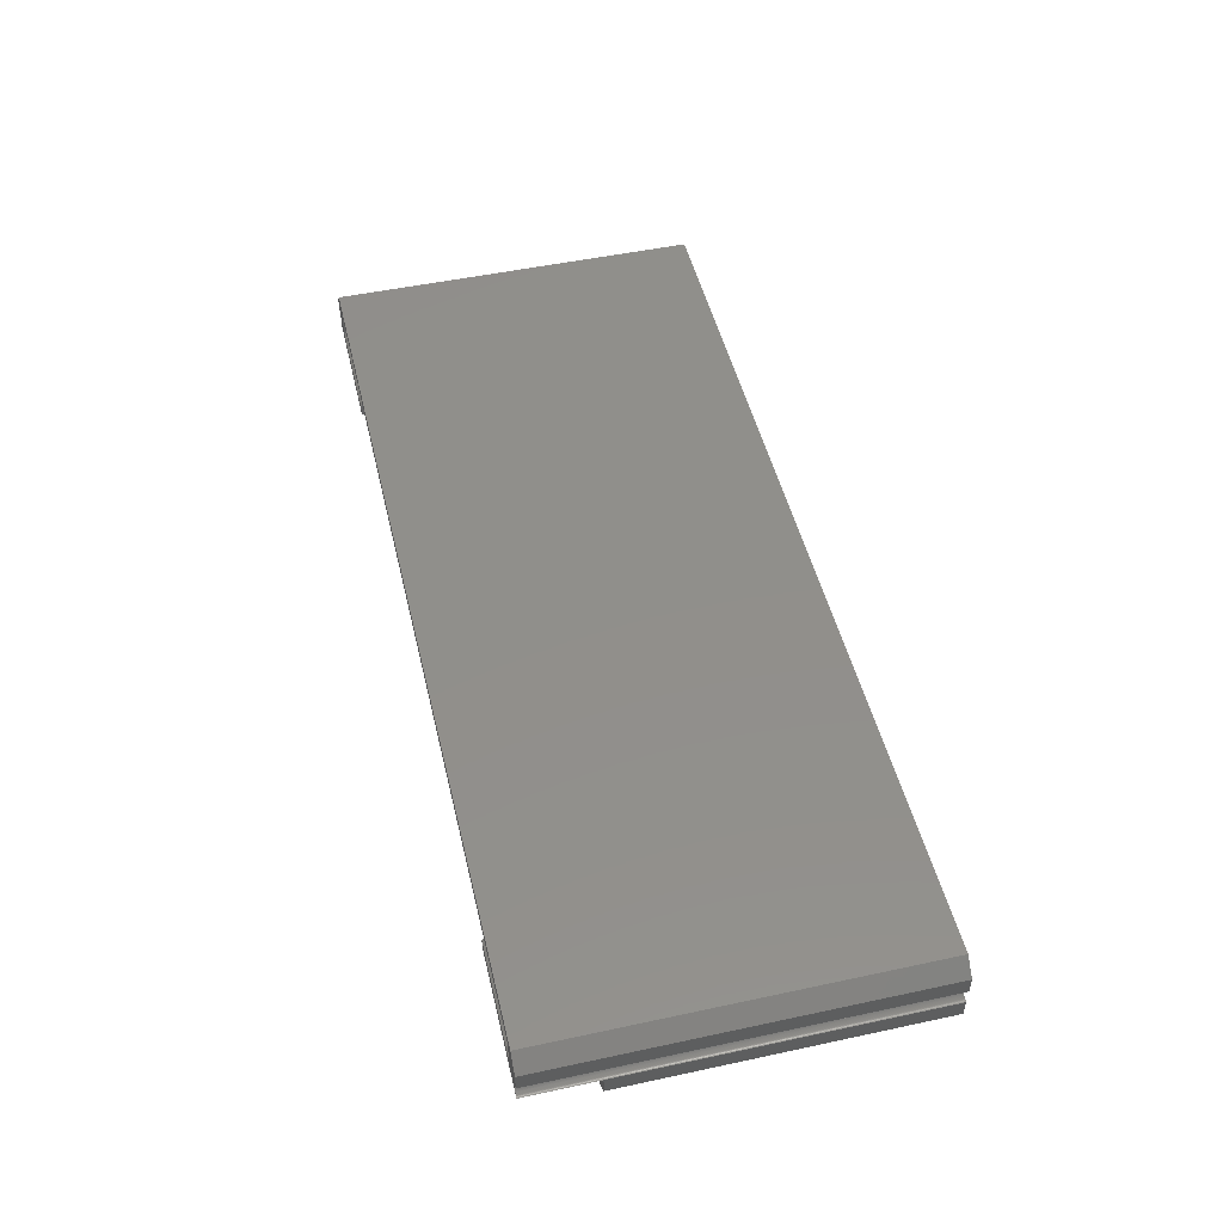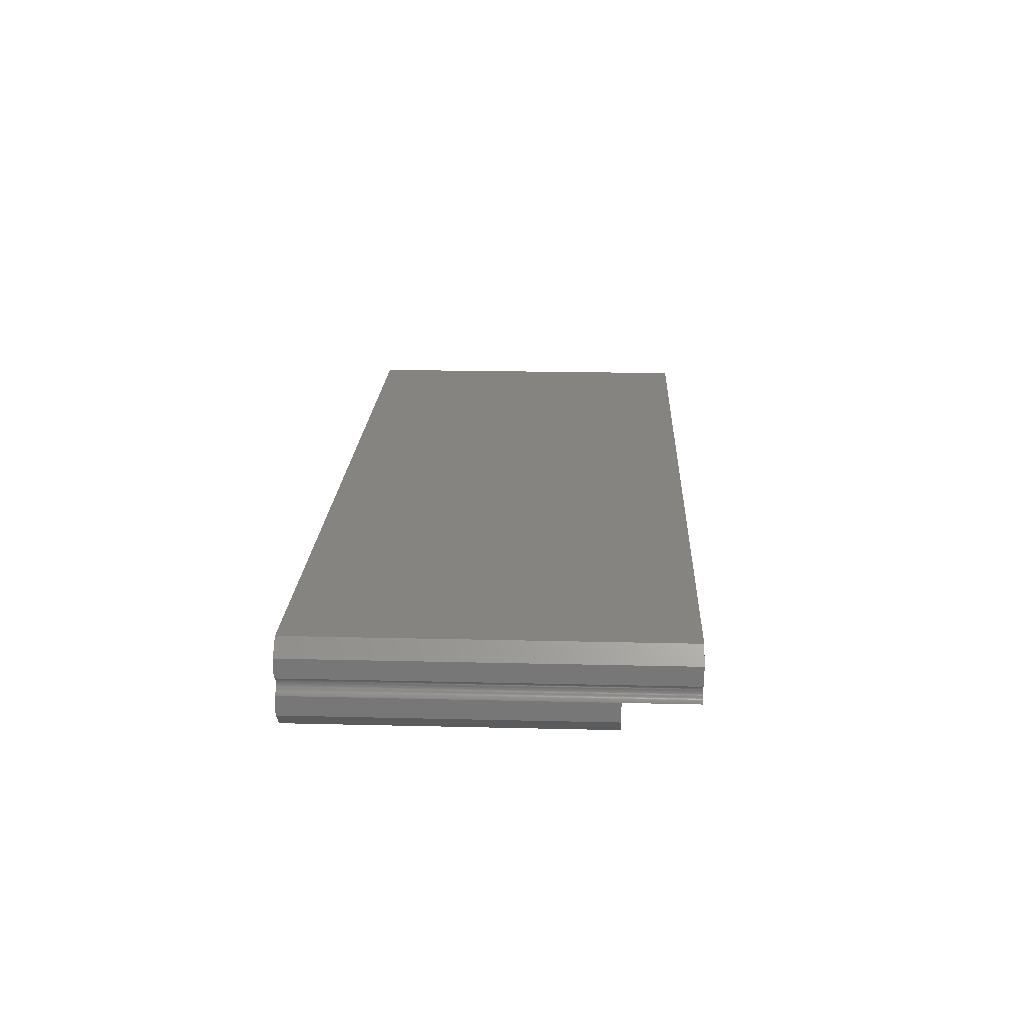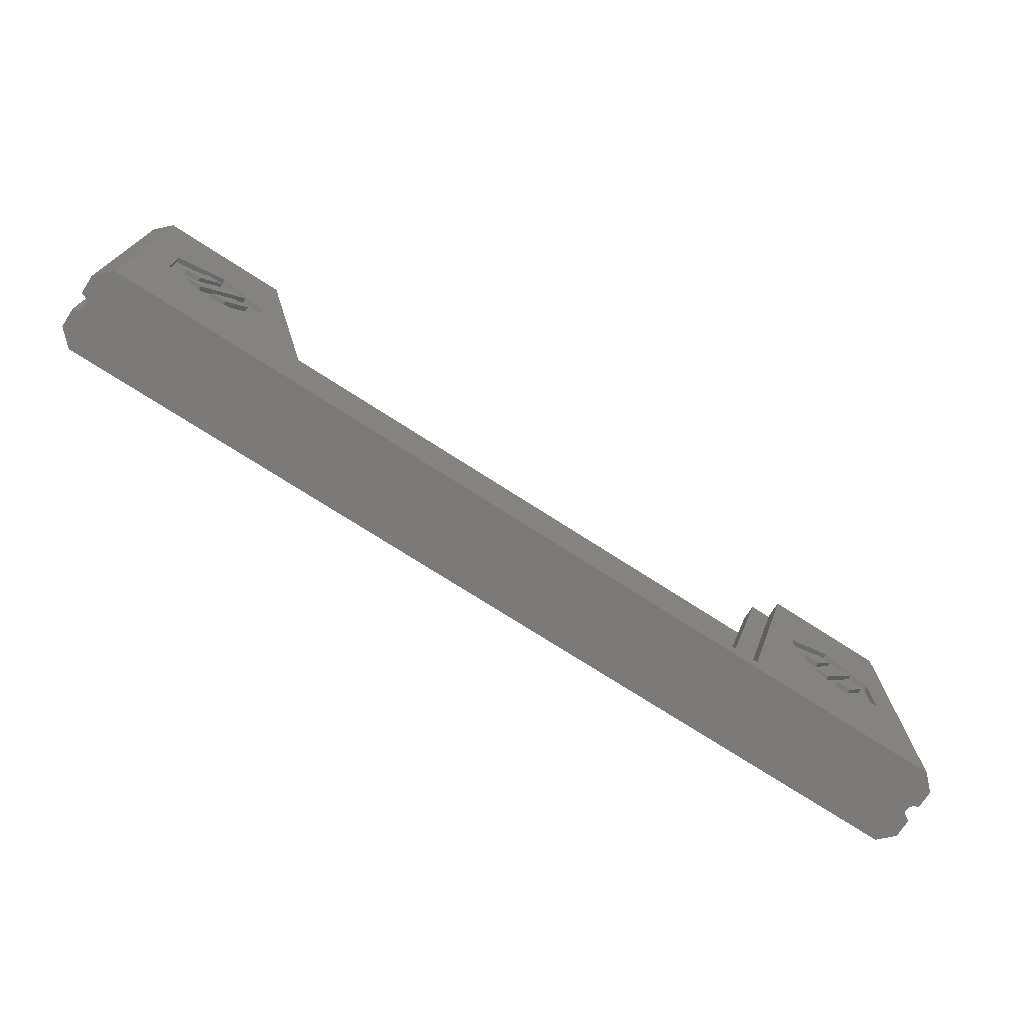
<metadata>
{"format":"stl","ext":"stl","renderer":"f3d","projection":"perspective","resolution":1024,"background":"white","views":[{"elev":49.7,"azim":76.7,"up":"+Y"},{"elev":19.6,"azim":-87.4,"up":"+Y"},{"elev":-73.7,"azim":-32.8,"up":"+Z"}]}
</metadata>
<code>
# stl→obj: 356 verts, 732 faces
v 0 0 43
v 4.8 0 42.23
v 4.03 0 43
v 0 0 0
v 127.2 0 42.23
v 132 0 43
v 128 0 43
v 132 0 0
v 129.9 2.4 43
v 4.03 0.77 43
v 128 0.77 43
v 2.121 2.4 43
v 0 0.2787 43
v 132 0.2787 43
v 129.9 2.4 -10
v 2.121 2.4 -10
v 0 0.2787 -10
v 0 -7.629e-07 0
v 0 -2.4 -10
v 0 -2.4 43
v 0 -7.629e-07 43
v 0 -4.8 0
v 0 -4.8 43
v 132 -7.629e-07 43
v 132 -2.4 43
v 132 -7.629e-07 0
v 132 0.2787 -10
v 132 -2.4 -10
v 132 -4.8 43
v 132 -4.8 0
v 130.8 -3.675 -10
v 130.8 -3.6 -10
v 130.8 -3.75 -10
v 1.191 -3.75 -10
v 130.8 -3.825 -10
v 1.179 -3.825 -10
v 130.8 -3.898 -10
v 1.162 -3.898 -10
v 130.9 -3.971 -10
v 1.141 -3.971 -10
v 130.9 -4.042 -10
v 1.116 -4.042 -10
v 130.9 -4.111 -10
v 1.086 -4.111 -10
v 130.9 -4.178 -10
v 1.052 -4.178 -10
v 131 -4.243 -10
v 1.013 -4.243 -10
v 131 -4.305 -10
v 0.9708 -4.305 -10
v 131.1 -4.365 -10
v 0.9246 -4.365 -10
v 131.1 -4.421 -10
v 0.8748 -4.421 -10
v 131.2 -4.475 -10
v 0.8215 -4.475 -10
v 131.2 -4.525 -10
v 0.7649 -4.525 -10
v 131.3 -4.571 -10
v 0.7053 -4.571 -10
v 131.4 -4.613 -10
v 0.643 -4.613 -10
v 131.4 -4.652 -10
v 0.5781 -4.652 -10
v 131.5 -4.686 -10
v 0.5109 -4.686 -10
v 131.6 -4.716 -10
v 0.4417 -4.716 -10
v 131.6 -4.741 -10
v 0.3708 -4.741 -10
v 131.7 -4.762 -10
v 0.2984 -4.762 -10
v 131.8 -4.779 -10
v 0.2249 -4.779 -10
v 131.8 -4.791 -10
v 0.1504 -4.791 -10
v 131.9 -4.798 -10
v 1.198 -3.675 -10
v 0.07535 -4.798 -10
v 132 -4.8 -10
v 1.2 -3.6 -10
v 1.821e-05 -4.8 -10
v 131.9 -2.402 -10
v 131.8 -2.409 -10
v 131.8 -2.421 -10
v 131.7 -2.438 -10
v 131.6 -2.459 -10
v 131.6 -2.484 -10
v 131.5 -2.514 -10
v 131.4 -2.548 -10
v 131.4 -2.587 -10
v 131.3 -2.629 -10
v 131.2 -2.675 -10
v 131.2 -2.725 -10
v 131.1 -2.779 -10
v 131.1 -2.835 -10
v 131 -2.895 -10
v 131 -2.957 -10
v 130.9 -3.022 -10
v 130.9 -3.089 -10
v 130.9 -3.158 -10
v 130.9 -3.229 -10
v 130.8 -3.302 -10
v 130.8 -3.375 -10
v 130.8 -3.45 -10
v 130.8 -3.525 -10
v 1.198 -3.525 -10
v 1.191 -3.45 -10
v 1.179 -3.375 -10
v 1.162 -3.302 -10
v 1.141 -3.229 -10
v 1.116 -3.158 -10
v 1.086 -3.089 -10
v 1.052 -3.022 -10
v 1.013 -2.957 -10
v 0.9708 -2.895 -10
v 0.9246 -2.835 -10
v 0.8748 -2.779 -10
v 0.8215 -2.725 -10
v 0.7649 -2.675 -10
v 0.7053 -2.629 -10
v 0.643 -2.587 -10
v 0.5781 -2.548 -10
v 0.5109 -2.514 -10
v 0.4417 -2.484 -10
v 0.3708 -2.459 -10
v 0.2984 -2.438 -10
v 0.2249 -2.421 -10
v 0.1504 -2.409 -10
v 0.07535 -2.402 -10
v 20 -4.8 43
v 30 -4.8 3
v 102 -4.8 3
v 112 -4.8 43
v 127.2 -7.629e-07 3
v 102 -2.4 3
v 127.2 -2.4 3
v 30 -2.4 3
v 4.8 -7.629e-07 3
v 4.8 -2.4 3
v 0.9708 -2.895 43
v 4.03 -3.17 43
v 4.03 -7.629e-07 43
v 1.198 -3.525 43
v 1.2 -3.6 43
v 1.191 -3.45 43
v 1.179 -3.375 43
v 1.162 -3.302 43
v 1.141 -3.229 43
v 1.116 -3.158 43
v 1.086 -3.089 43
v 1.052 -3.022 43
v 1.013 -2.957 43
v 0.9246 -2.835 43
v 0.8748 -2.779 43
v 0.8215 -2.725 43
v 0.7649 -2.675 43
v 0.7053 -2.629 43
v 0.643 -2.587 43
v 0.5781 -2.548 43
v 0.5109 -2.514 43
v 0.4417 -2.484 43
v 0.3708 -2.459 43
v 0.2984 -2.438 43
v 0.2249 -2.421 43
v 0.1504 -2.409 43
v 0.07535 -2.402 43
v 20 -3.17 43
v 1.198 -3.675 43
v 1.191 -3.75 43
v 1.179 -3.825 43
v 1.162 -3.898 43
v 1.141 -3.971 43
v 1.116 -4.042 43
v 1.086 -4.111 43
v 1.052 -4.178 43
v 1.013 -4.243 43
v 0.9708 -4.305 43
v 0.9246 -4.365 43
v 0.8748 -4.421 43
v 0.8215 -4.475 43
v 0.7649 -4.525 43
v 0.7053 -4.571 43
v 0.643 -4.613 43
v 0.5781 -4.652 43
v 0.5109 -4.686 43
v 0.4417 -4.716 43
v 0.3708 -4.741 43
v 0.2984 -4.762 43
v 0.2249 -4.779 43
v 0.1504 -4.791 43
v 0.07535 -4.798 43
v 20.19 -2.4 42.23
v 4.8 -2.4 42.23
v 131.9 -2.402 43
v 131.8 -2.409 43
v 131.8 -2.421 43
v 131.7 -2.438 43
v 131.6 -2.459 43
v 131.6 -2.484 43
v 131.5 -2.514 43
v 131.4 -2.548 43
v 131.4 -2.587 43
v 131.3 -2.629 43
v 128 -7.629e-07 43
v 131.2 -2.675 43
v 131.2 -2.725 43
v 131.1 -2.779 43
v 131.1 -2.835 43
v 131 -2.895 43
v 128 -3.17 43
v 131 -2.957 43
v 130.9 -3.022 43
v 130.9 -3.089 43
v 130.8 -3.45 43
v 130.8 -3.525 43
v 130.8 -3.375 43
v 130.8 -3.302 43
v 130.9 -3.229 43
v 130.9 -3.158 43
v 131.9 -4.798 43
v 130.8 -3.6 43
v 130.8 -3.675 43
v 130.8 -3.75 43
v 130.8 -3.825 43
v 130.8 -3.898 43
v 130.9 -3.971 43
v 130.9 -4.042 43
v 130.9 -4.111 43
v 130.9 -4.178 43
v 131 -4.243 43
v 131 -4.305 43
v 131.1 -4.365 43
v 131.1 -4.421 43
v 131.2 -4.475 43
v 131.2 -4.525 43
v 131.3 -4.571 43
v 131.4 -4.613 43
v 131.4 -4.652 43
v 131.5 -4.686 43
v 112 -3.17 43
v 131.6 -4.716 43
v 131.6 -4.741 43
v 131.7 -4.762 43
v 131.8 -4.779 43
v 131.8 -4.791 43
v 111.8 -2.4 42.23
v 127.2 -2.4 42.23
v 1.821e-05 -4.8 0
v 127.2 -7.629e-07 42.23
v 4.8 -7.629e-07 42.23
v 2.121 -9.6 33
v 13.25 -9.6 20
v 20 -9.6 33
v 6.409 -9.6 16.24
v 6.409 -9.6 8.761
v 2.121 -9.6 -10
v 13.24 -9.6 5
v 30 -9.6 -7
v 102 -9.6 -7
v 20.1 -9.6 16.23
v 20.1 -9.6 8.748
v 112 -9.6 33
v 118.7 -9.6 20
v 129.9 -9.6 33
v 111.9 -9.6 16.24
v 111.9 -9.6 8.761
v 118.7 -9.6 5
v 125.6 -9.6 16.23
v 125.6 -9.6 8.748
v 129.9 -9.6 -10
v 11.44 -9.6 8.355
v 15.07 -9.6 16.64
v 9.333 -9.6 8.355
v 17.2 -9.6 16.64
v 15.29 -9.6 8.355
v 16.05 -9.6 12.53
v 13.16 -9.6 8.355
v 18.2 -9.6 12.53
v 116.9 -9.6 8.355
v 120.6 -9.6 16.64
v 114.8 -9.6 8.355
v 122.7 -9.6 16.64
v 120.8 -9.6 8.355
v 121.5 -9.6 12.53
v 118.6 -9.6 8.355
v 123.7 -9.6 12.53
v 10.5 -9.6 12.5
v 11.23 -9.6 16.64
v 8.36 -9.6 12.5
v 13.35 -9.6 16.64
v 116 -9.6 12.5
v 116.7 -9.6 16.64
v 113.8 -9.6 12.5
v 118.8 -9.6 16.64
v 127.2 -4.8 -7
v 102 -7.2 -7
v 127.2 -7.2 -7
v 30 -7.2 -7
v 4.8 -4.8 -7
v 4.8 -7.2 -7
v 0 -7.479 33
v 4.03 -7.97 33
v 4.03 -4.8 33
v 0 -4.8 33
v 20 -7.97 33
v 20.19 -7.2 32.23
v 4.8 -7.2 32.23
v 0 -7.479 -10
v 0 -4.8 -10
v 128 -4.8 33
v 132 -7.479 33
v 132 -4.8 33
v 128 -7.97 33
v 112 -7.97 33
v 111.8 -7.2 32.23
v 127.2 -7.2 32.23
v 132 -7.479 -10
v 127.2 -4.8 32.23
v 4.8 -4.8 32.23
v 20.1 -8.9 16.23
v 20.1 -8.9 8.748
v 13.25 -8.9 20
v 6.409 -8.9 16.24
v 6.409 -8.9 8.761
v 13.24 -8.9 5
v 11.23 -8.9 16.64
v 8.36 -8.9 12.5
v 13.35 -8.9 16.64
v 10.5 -8.9 12.5
v 15.07 -8.9 16.64
v 9.333 -8.9 8.355
v 17.2 -8.9 16.64
v 11.44 -8.9 8.355
v 16.05 -8.9 12.53
v 13.16 -8.9 8.355
v 18.2 -8.9 12.53
v 15.29 -8.9 8.355
v 125.6 -8.9 16.23
v 125.6 -8.9 8.748
v 118.7 -8.9 20
v 111.9 -8.9 16.24
v 111.9 -8.9 8.761
v 118.7 -8.9 5
v 116.7 -8.9 16.64
v 113.8 -8.9 12.5
v 118.8 -8.9 16.64
v 116 -8.9 12.5
v 120.6 -8.9 16.64
v 114.8 -8.9 8.355
v 122.7 -8.9 16.64
v 116.9 -8.9 8.355
v 121.5 -8.9 12.53
v 118.6 -8.9 8.355
v 123.7 -8.9 12.53
v 120.8 -8.9 8.355
f 1 2 3
f 2 4 5
f 4 2 1
f 5 6 7
f 8 5 4
f 5 8 6
f 9 10 11
f 12 10 9
f 12 3 10
f 13 3 12
f 3 13 1
f 7 14 9
f 7 9 11
f 14 7 6
f 15 12 9
f 12 15 16
f 17 4 13
f 17 18 4
f 19 18 17
f 20 18 19
f 18 20 21
f 13 4 1
f 22 23 22
f 23 22 23
f 24 25 26
f 8 14 6
f 14 8 27
f 26 27 8
f 28 26 25
f 26 28 27
f 29 30 29
f 30 29 30
f 31 15 32
f 33 15 31
f 33 16 15
f 34 33 35
f 36 35 37
f 38 37 39
f 40 39 41
f 42 41 43
f 44 43 45
f 46 45 47
f 48 47 49
f 50 49 51
f 52 51 53
f 54 53 55
f 56 55 57
f 58 57 59
f 60 59 61
f 62 61 63
f 64 63 65
f 66 65 67
f 68 67 69
f 70 69 71
f 72 71 73
f 74 73 75
f 76 75 77
f 33 78 16
f 79 77 80
f 16 78 81
f 33 34 78
f 35 36 34
f 37 38 36
f 39 40 38
f 41 42 40
f 43 44 42
f 45 46 44
f 47 48 46
f 49 50 48
f 51 52 50
f 53 54 52
f 55 56 54
f 57 58 56
f 59 60 58
f 61 62 60
f 63 64 62
f 65 66 64
f 67 68 66
f 69 70 68
f 71 72 70
f 73 74 72
f 75 76 74
f 77 79 76
f 79 80 82
f 83 27 28
f 84 27 83
f 85 27 84
f 86 27 85
f 87 27 86
f 88 27 87
f 89 27 88
f 90 27 89
f 91 27 90
f 92 27 91
f 93 27 92
f 94 27 93
f 15 94 95
f 15 95 96
f 15 96 97
f 15 97 98
f 15 98 99
f 15 99 100
f 15 100 101
f 15 101 102
f 94 15 27
f 103 15 102
f 104 15 103
f 105 15 104
f 106 15 105
f 15 106 32
f 107 16 81
f 108 16 107
f 109 16 108
f 110 16 109
f 111 16 110
f 112 16 111
f 113 16 112
f 114 16 113
f 115 16 114
f 116 16 115
f 117 16 116
f 118 16 117
f 119 16 118
f 17 119 120
f 17 120 121
f 17 121 122
f 17 122 123
f 17 123 124
f 17 124 125
f 17 125 126
f 17 126 127
f 17 127 128
f 17 128 129
f 17 129 130
f 17 130 19
f 119 17 16
f 22 131 23
f 132 22 133
f 131 22 132
f 30 134 133
f 134 30 29
f 30 133 22
f 135 136 137
f 136 138 133
f 135 138 136
f 139 138 135
f 138 139 140
f 133 138 132
f 141 142 143
f 142 144 145
f 142 146 144
f 142 147 146
f 142 148 147
f 142 149 148
f 142 150 149
f 142 151 150
f 142 152 151
f 142 153 152
f 142 141 153
f 143 154 141
f 143 155 154
f 143 156 155
f 143 157 156
f 143 158 157
f 21 158 143
f 158 21 159
f 159 21 160
f 160 21 161
f 161 21 162
f 162 21 163
f 163 21 164
f 164 21 165
f 165 21 166
f 166 21 167
f 167 21 20
f 142 131 168
f 169 142 145
f 170 142 169
f 171 142 170
f 172 142 171
f 173 142 172
f 174 142 173
f 175 142 174
f 176 142 175
f 177 142 176
f 178 142 177
f 179 142 178
f 180 142 179
f 181 142 180
f 182 142 181
f 183 142 182
f 184 142 183
f 185 142 184
f 142 185 131
f 186 131 185
f 187 131 186
f 188 131 187
f 189 131 188
f 190 131 189
f 191 131 190
f 192 131 191
f 23 192 23
f 192 23 131
f 140 193 138
f 193 140 194
f 131 193 168
f 193 131 132
f 193 132 138
f 24 195 25
f 24 196 195
f 24 197 196
f 24 198 197
f 24 199 198
f 24 200 199
f 24 201 200
f 24 202 201
f 24 203 202
f 24 204 203
f 205 204 24
f 204 205 206
f 206 205 207
f 207 205 208
f 208 205 209
f 209 205 210
f 211 210 205
f 210 211 212
f 212 211 213
f 213 211 214
f 215 211 216
f 217 211 215
f 218 211 217
f 219 211 218
f 220 211 219
f 214 211 220
f 221 29 29
f 216 211 222
f 222 211 223
f 223 211 224
f 224 211 225
f 225 211 226
f 226 211 227
f 227 211 228
f 228 211 229
f 229 211 230
f 230 211 231
f 231 211 232
f 211 233 232
f 211 234 233
f 211 235 234
f 211 236 235
f 211 237 236
f 211 238 237
f 211 239 238
f 134 239 211
f 239 134 240
f 134 211 241
f 240 134 242
f 242 134 243
f 243 134 244
f 244 134 245
f 245 134 246
f 221 134 29
f 246 134 221
f 137 247 248
f 247 137 136
f 133 247 136
f 134 247 133
f 247 134 241
f 4 26 8
f 26 4 18
f 30 30 30
f 30 249 30
f 22 249 30
f 249 22 22
f 24 250 205
f 24 135 250
f 135 26 139
f 26 135 24
f 251 21 143
f 139 21 251
f 139 18 21
f 18 139 26
f 194 139 251
f 140 194 194
f 194 140 139
f 135 248 250
f 137 248 135
f 248 137 248
f 252 253 254
f 252 255 253
f 252 256 255
f 257 258 256
f 259 257 260
f 258 257 259
f 257 256 252
f 261 254 253
f 261 259 254
f 262 259 261
f 259 262 258
f 263 264 265
f 263 266 264
f 267 260 268
f 266 260 267
f 260 266 263
f 269 265 264
f 270 265 269
f 271 268 260
f 270 271 265
f 268 271 270
f 271 260 257
f 272 273 274
f 273 272 275
f 276 277 278
f 277 276 279
f 280 281 282
f 281 280 283
f 284 285 286
f 285 284 287
f 288 289 290
f 289 288 291
f 292 293 294
f 293 292 295
f 296 297 298
f 297 299 260
f 296 299 297
f 300 299 296
f 299 300 301
f 260 299 259
f 302 303 304
f 302 304 305
f 303 302 252
f 303 254 306
f 252 303 252
f 303 252 254
f 301 307 299
f 307 301 308
f 254 307 306
f 307 254 259
f 307 259 299
f 309 305 310
f 305 309 302
f 311 312 313
f 312 311 314
f 312 314 265
f 265 314 265
f 263 314 315
f 314 263 265
f 298 316 317
f 316 298 297
f 312 80 313
f 80 312 318
f 260 316 297
f 263 316 260
f 316 263 315
f 271 257 271
f 257 271 257
f 271 80 318
f 257 80 271
f 310 257 309
f 257 310 80
f 313 319 311
f 313 296 319
f 296 80 300
f 80 296 313
f 320 305 304
f 300 305 320
f 300 310 305
f 310 300 80
f 308 300 320
f 301 308 308
f 308 301 300
f 296 317 319
f 298 317 296
f 317 298 317
f 317 311 319
f 311 317 314
f 304 308 320
f 308 304 303
f 308 306 307
f 306 308 303
f 303 308 308
f 317 315 314
f 315 317 316
f 316 317 317
f 82 30 249
f 30 82 80
f 262 321 322
f 321 262 261
f 253 321 261
f 321 253 323
f 255 323 253
f 323 255 324
f 255 325 324
f 325 255 256
f 325 258 326
f 258 325 256
f 326 262 322
f 262 326 258
f 290 327 328
f 327 290 289
f 327 291 329
f 291 327 289
f 291 330 329
f 330 291 288
f 290 330 288
f 330 290 328
f 274 331 332
f 331 274 273
f 331 275 333
f 275 331 273
f 275 334 333
f 334 275 272
f 274 334 272
f 334 274 332
f 278 335 336
f 335 278 277
f 335 279 337
f 279 335 277
f 279 338 337
f 338 279 276
f 278 338 276
f 338 278 336
f 323 331 333
f 330 331 329
f 328 332 330
f 330 332 331
f 326 334 332
f 334 326 336
f 336 326 338
f 326 332 325
f 323 327 329
f 324 327 323
f 324 328 327
f 332 328 325
f 325 328 324
f 331 323 329
f 333 321 323
f 337 333 335
f 334 335 333
f 335 334 336
f 333 337 321
f 337 322 321
f 338 322 337
f 322 338 326
f 270 339 340
f 339 270 269
f 264 339 269
f 339 264 341
f 266 341 264
f 341 266 342
f 266 343 342
f 343 266 267
f 343 268 344
f 268 343 267
f 344 270 340
f 270 344 268
f 294 345 346
f 345 294 293
f 345 295 347
f 295 345 293
f 295 348 347
f 348 295 292
f 294 348 292
f 348 294 346
f 282 349 350
f 349 282 281
f 349 283 351
f 283 349 281
f 283 352 351
f 352 283 280
f 282 352 280
f 352 282 350
f 286 353 354
f 353 286 285
f 353 287 355
f 287 353 285
f 287 356 355
f 356 287 284
f 286 356 284
f 356 286 354
f 341 349 351
f 348 349 347
f 346 350 348
f 348 350 349
f 344 352 350
f 352 344 354
f 354 344 356
f 344 350 343
f 341 345 347
f 342 345 341
f 342 346 345
f 350 346 343
f 343 346 342
f 349 341 347
f 351 339 341
f 355 351 353
f 352 353 351
f 353 352 354
f 351 355 339
f 355 340 339
f 356 340 355
f 340 356 344
f 17 12 16
f 12 17 13
f 27 9 14
f 9 27 15
f 257 302 309
f 302 257 252
f 257 252 257
f 252 257 252
f 265 271 265
f 271 265 271
f 271 312 265
f 312 271 318
f 81 144 107
f 144 81 145
f 46 175 44
f 175 46 176
f 115 141 116
f 141 115 153
f 107 146 108
f 146 107 144
f 66 187 186
f 187 66 68
f 111 150 112
f 150 111 149
f 112 151 113
f 151 112 150
f 110 149 111
f 149 110 148
f 113 152 114
f 152 113 151
f 54 179 52
f 179 54 180
f 52 178 50
f 178 52 179
f 70 189 188
f 189 70 72
f 120 156 157
f 156 120 119
f 117 155 118
f 155 117 154
f 50 177 48
f 177 50 178
f 36 170 34
f 170 36 171
f 118 156 119
f 156 118 155
f 62 185 184
f 185 62 64
f 68 188 187
f 188 68 70
f 114 153 115
f 153 114 152
f 122 158 159
f 158 122 121
f 76 192 191
f 192 76 79
f 72 190 189
f 190 72 74
f 78 145 81
f 145 78 169
f 130 166 167
f 166 130 129
f 74 191 190
f 191 74 76
f 125 161 162
f 161 125 124
f 127 163 164
f 163 127 126
f 34 169 78
f 169 34 170
f 192 249 23
f 79 249 192
f 249 79 82
f 23 249 22
f 109 148 110
f 148 109 147
f 108 147 109
f 147 108 146
f 123 159 160
f 159 123 122
f 56 180 54
f 180 56 181
f 58 183 182
f 183 58 60
f 116 154 117
f 154 116 141
f 124 160 161
f 160 124 123
f 19 167 20
f 167 19 130
f 128 164 165
f 164 128 127
f 129 165 166
f 165 129 128
f 126 162 163
f 162 126 125
f 64 186 185
f 186 64 66
f 42 173 40
f 173 42 174
f 44 174 42
f 174 44 175
f 56 182 181
f 182 56 58
f 121 157 158
f 157 121 120
f 38 171 36
f 171 38 172
f 60 184 183
f 184 60 62
f 40 172 38
f 172 40 173
f 48 176 46
f 176 48 177
f 209 95 208
f 95 209 96
f 83 25 195
f 25 83 28
f 234 51 233
f 51 234 53
f 222 106 216
f 106 222 32
f 57 235 236
f 235 57 55
f 69 242 243
f 242 69 67
f 226 35 225
f 35 226 37
f 84 195 196
f 195 84 83
f 215 104 217
f 104 215 105
f 227 37 226
f 37 227 39
f 90 201 202
f 201 90 89
f 61 237 238
f 237 61 59
f 216 105 215
f 105 216 106
f 217 103 218
f 103 217 104
f 89 200 201
f 200 89 88
f 75 245 246
f 245 75 73
f 231 45 230
f 45 231 47
f 85 196 197
f 196 85 84
f 232 47 231
f 47 232 49
f 224 31 223
f 31 224 33
f 91 202 203
f 202 91 90
f 220 100 214
f 100 220 101
f 63 238 239
f 238 63 61
f 230 43 229
f 43 230 45
f 225 33 224
f 33 225 35
f 65 239 240
f 239 65 63
f 210 96 209
f 96 210 97
f 228 39 227
f 39 228 41
f 229 41 228
f 41 229 43
f 223 32 222
f 32 223 31
f 214 99 213
f 99 214 100
f 235 53 234
f 53 235 55
f 208 94 207
f 94 208 95
f 88 199 200
f 199 88 87
f 212 97 210
f 97 212 98
f 218 102 219
f 102 218 103
f 86 197 198
f 197 86 85
f 94 206 207
f 206 94 93
f 219 101 220
f 101 219 102
f 213 98 212
f 98 213 99
f 67 240 242
f 240 67 65
f 73 244 245
f 244 73 71
f 77 246 221
f 246 77 75
f 30 221 29
f 30 221 30
f 77 30 80
f 30 77 221
f 92 203 204
f 203 92 91
f 93 204 206
f 204 93 92
f 233 49 232
f 49 233 51
f 87 198 199
f 198 87 86
f 59 236 237
f 236 59 57
f 71 243 244
f 243 71 69
f 7 11 5
f 248 205 250
f 205 248 211
f 143 194 251
f 194 143 142
f 2 10 3
f 194 168 193
f 168 194 142
f 142 194 194
f 248 241 211
f 241 248 247
f 247 248 248
f 2 11 10
f 11 2 5

</code>
